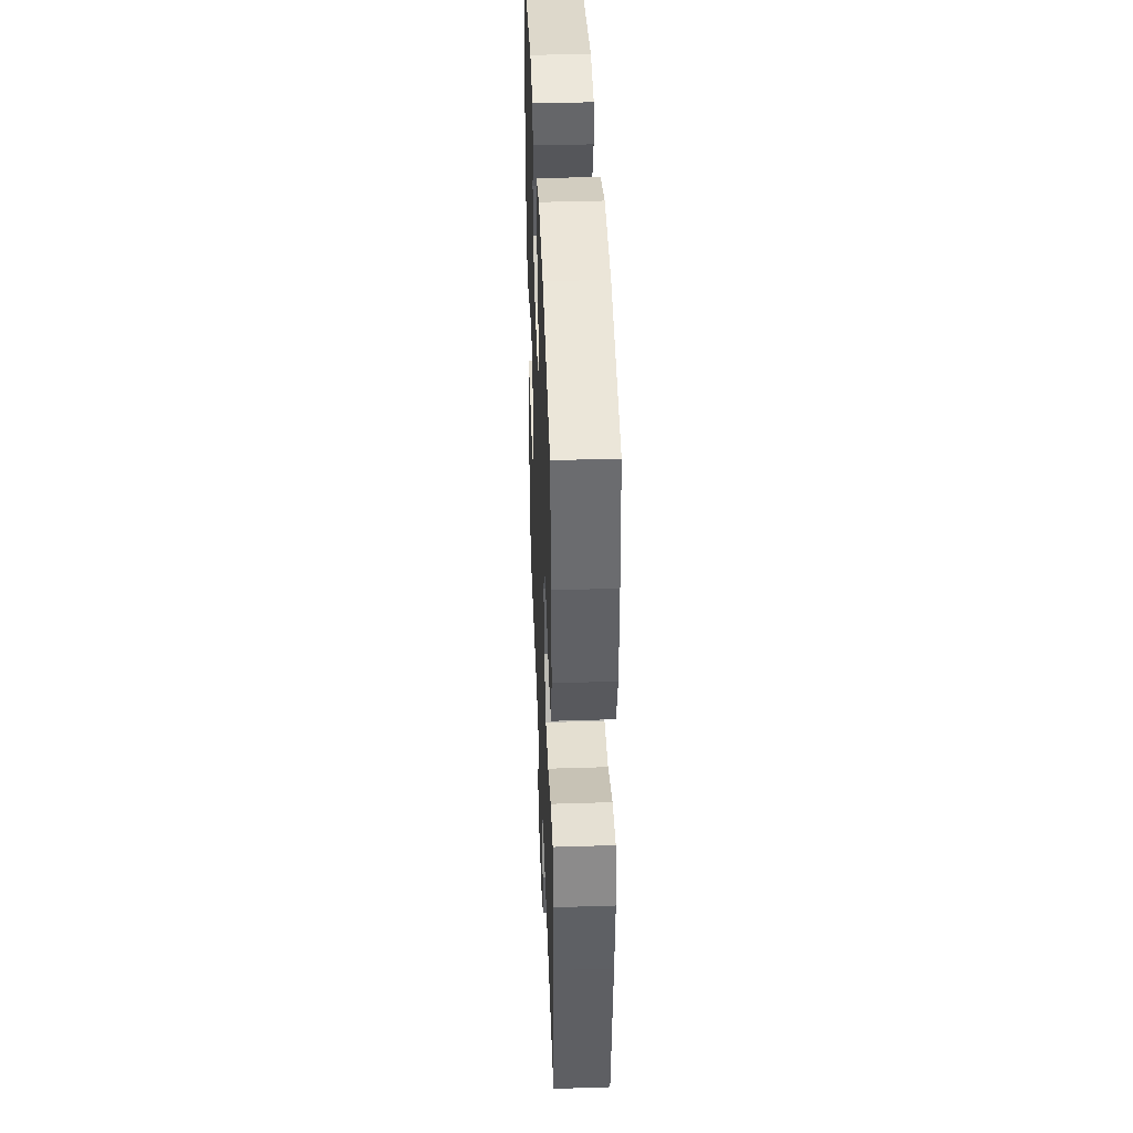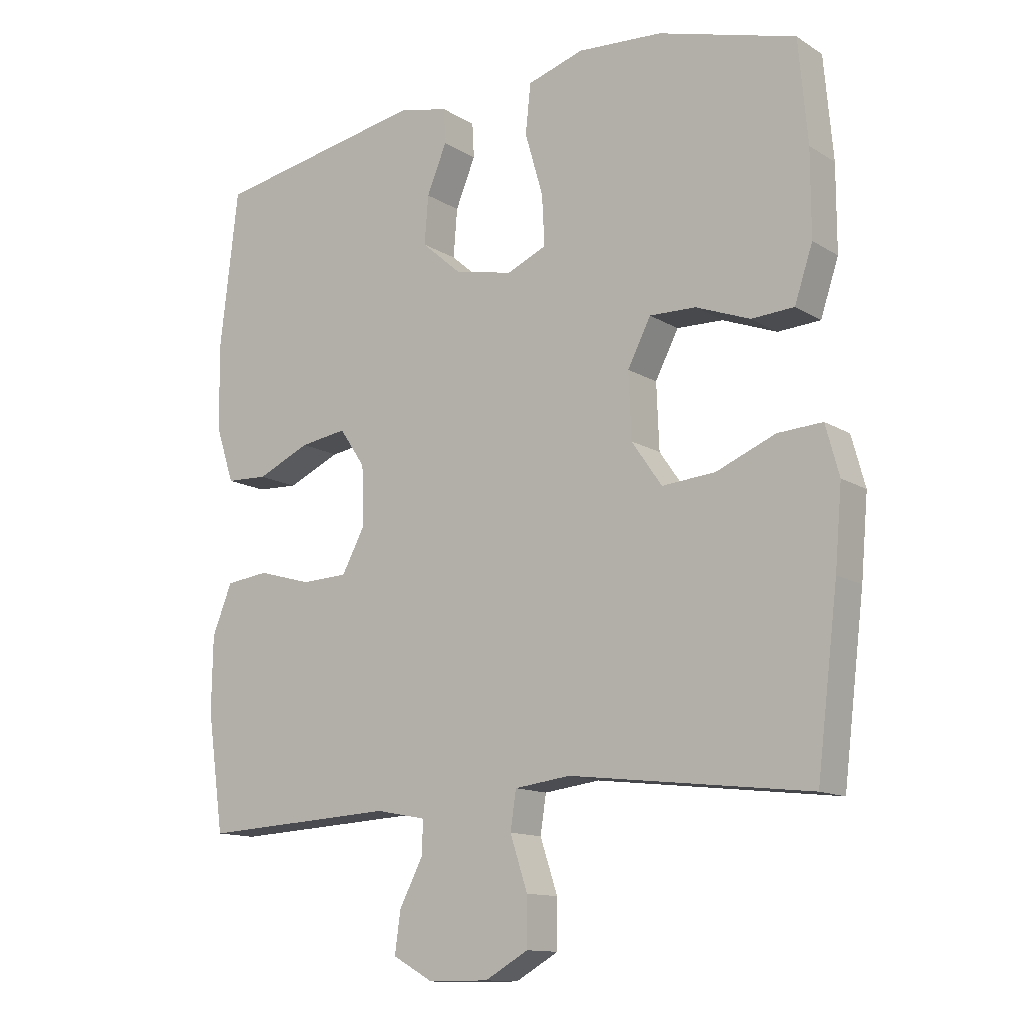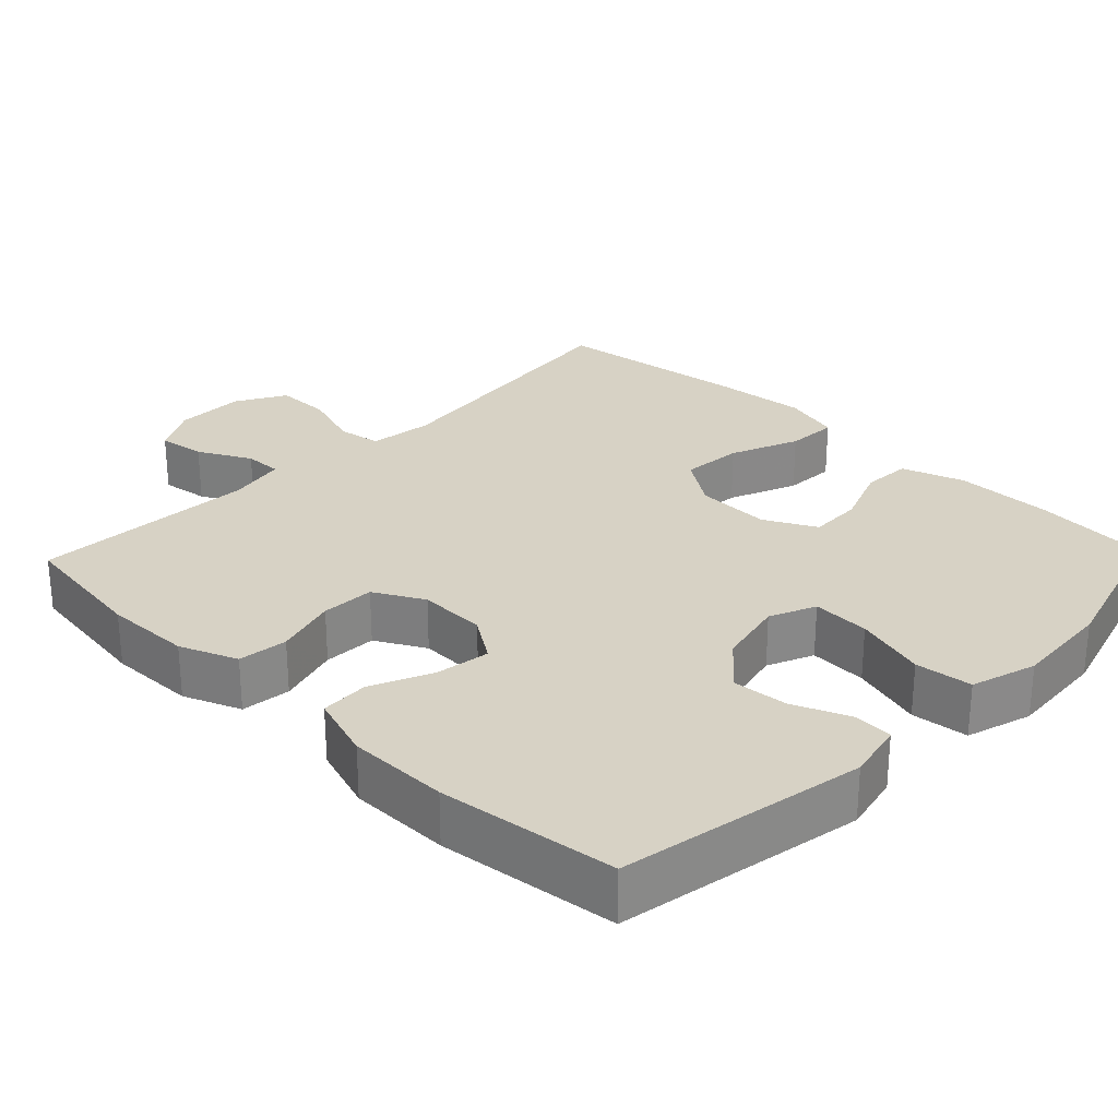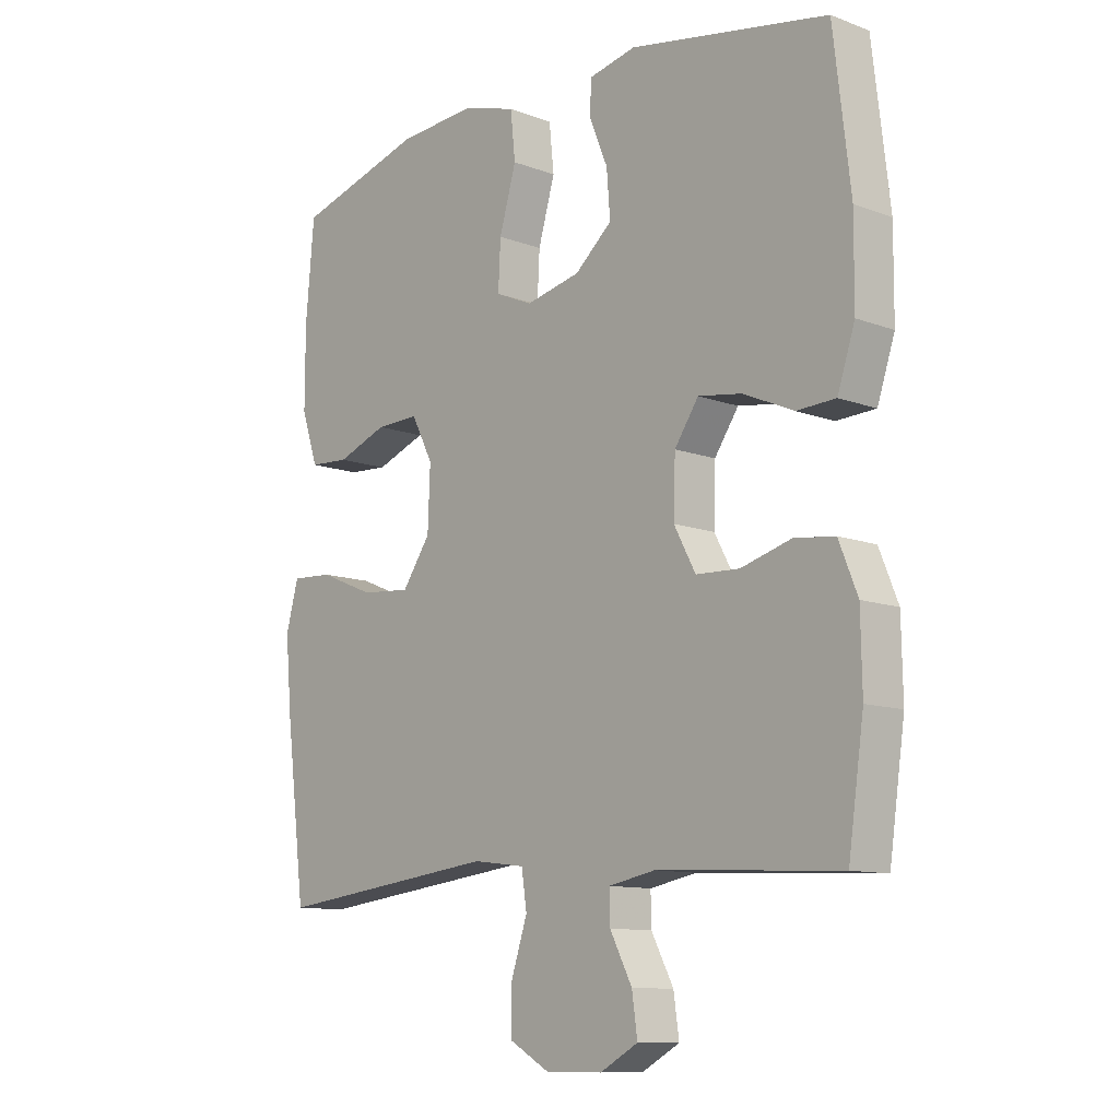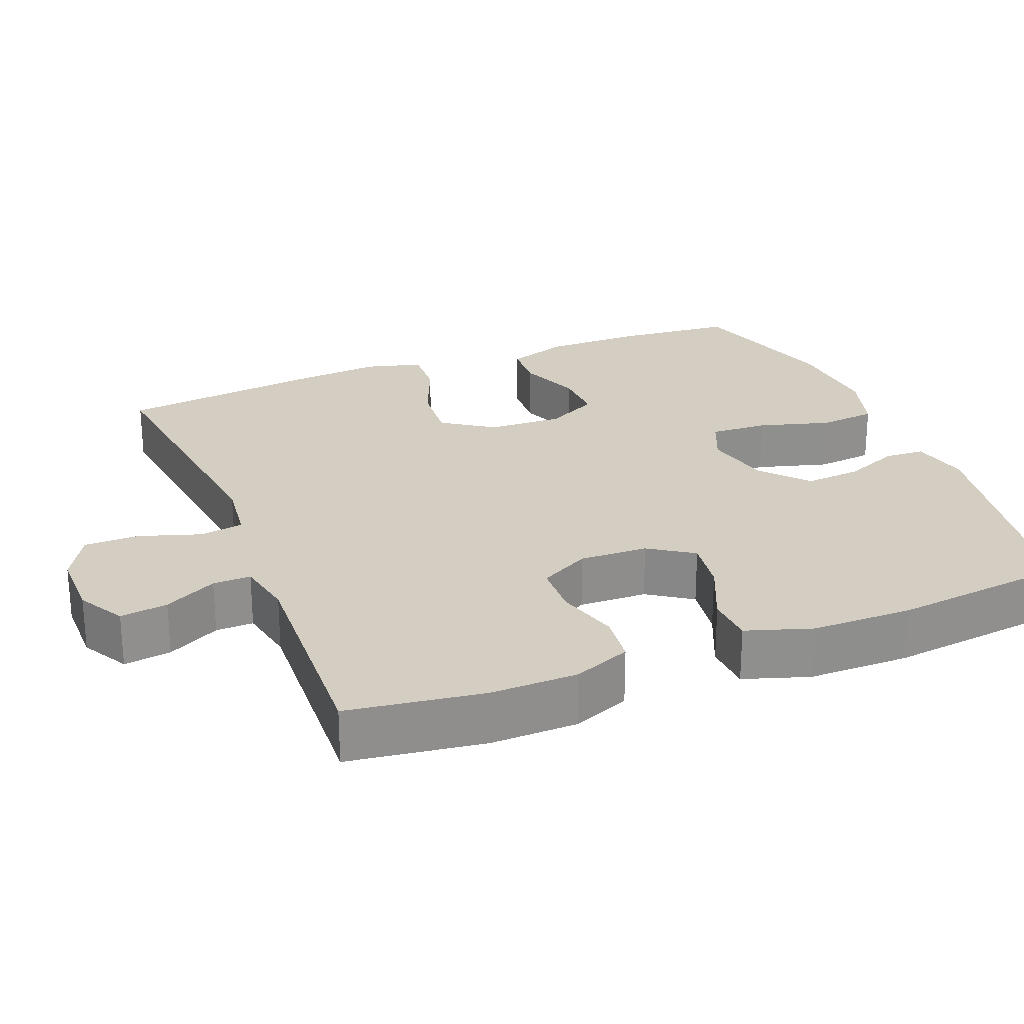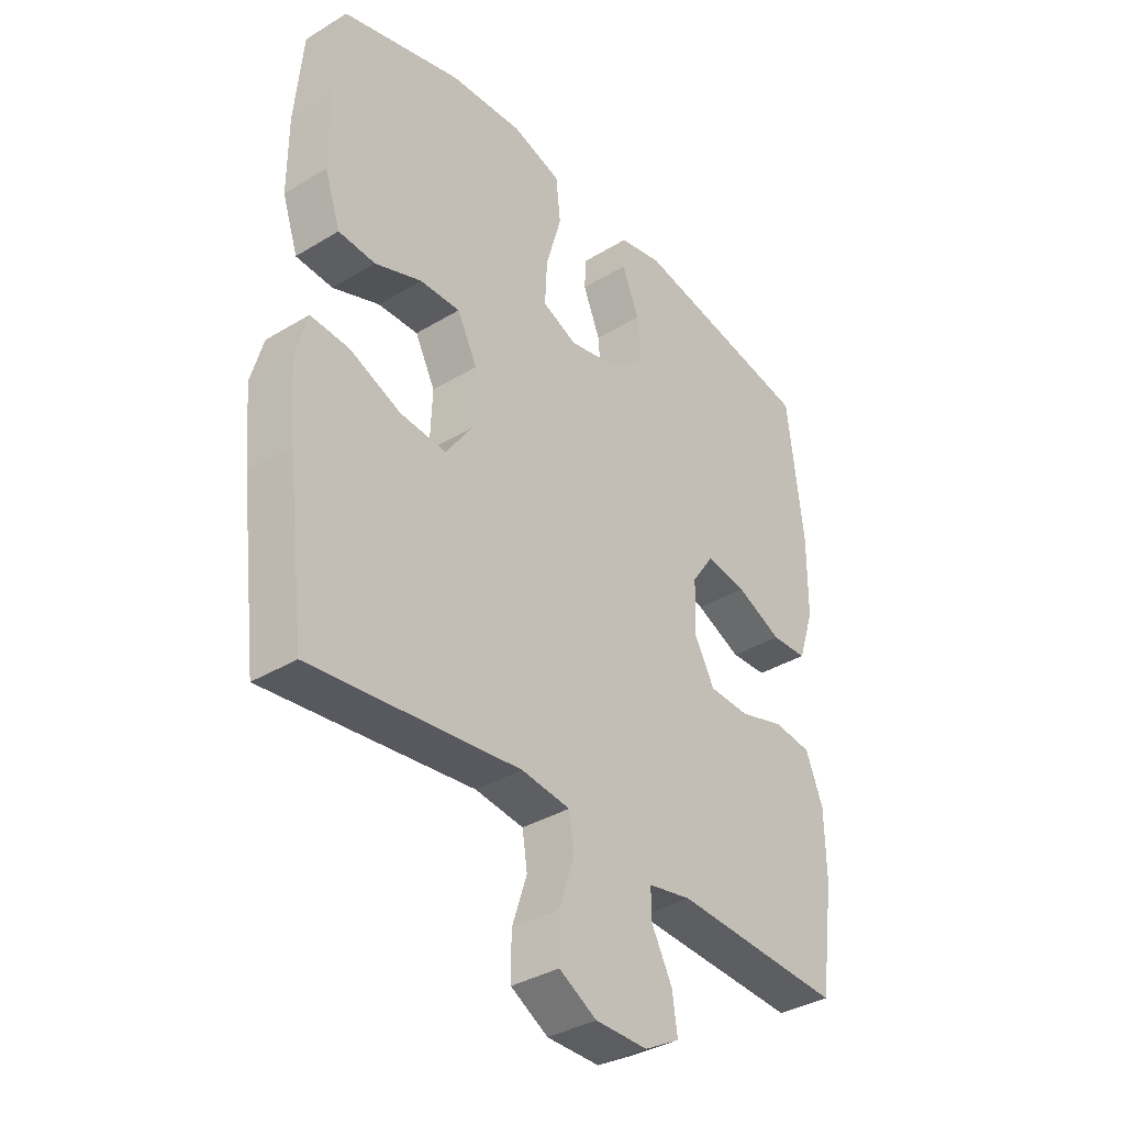
<metadata>
{"format":"obj","ext":"obj","renderer":"f3d","projection":"perspective","resolution":1024,"background":"white","views":[{"elev":41.5,"azim":87.8,"up":"+Z"},{"elev":-12.9,"azim":36.0,"up":"+Z"},{"elev":27.5,"azim":-46.1,"up":"+Y"},{"elev":-11.0,"azim":-132.6,"up":"+Z"},{"elev":25.1,"azim":-111.9,"up":"+Y"},{"elev":-36.3,"azim":128.3,"up":"+Z"}]}
</metadata>
<code>
v -0.5 0.07 -0.5
v -0.526 0.07 -0.318
v -0.524 0.07 -0.201
v -0.493 0.07 -0.124
v -0.426 0.07 -0.116
v -0.342 0.07 -0.14
v -0.27 0.07 -0.137
v -0.234 0.07 -0.07
v -0.237 0.07 0.022
v -0.277 0.07 0.081
v -0.35 0.07 0.07
v -0.433 0.07 0.033
v -0.498 0.07 0.036
v -0.527 0.07 0.124
v -0.528 0.07 0.26
v -0.5 0.07 0.5
v -0.169 0.07 0.56
v -0.091 0.07 0.543
v -0.088 0.07 0.489
v -0.119 0.07 0.414
v -0.125 0.07 0.339
v -0.063 0.07 0.285
v 0.028 0.07 0.265
v 0.09 0.07 0.292
v 0.086 0.07 0.37
v 0.058 0.07 0.467
v 0.066 0.07 0.544
v 0.154 0.07 0.571
v 0.286 0.07 0.562
v 0.5 0.07 0.5
v 0.514 0.07 0.342
v 0.514 0.07 0.211
v 0.486 0.07 0.127
v 0.42 0.07 0.123
v 0.336 0.07 0.155
v 0.264 0.07 0.157
v 0.228 0.07 0.087
v 0.232 0.07 -0.014
v 0.279 0.07 -0.082
v 0.362 0.07 -0.075
v 0.454 0.07 -0.037
v 0.523 0.07 -0.033
v 0.544 0.07 -0.11
v 0.533 0.07 -0.233
v 0.5 0.07 -0.5
v 0.127 0.07 -0.456
v 0.04 0.07 -0.467
v 0.031 0.07 -0.526
v 0.058 0.07 -0.608
v 0.058 0.07 -0.682
v -0.009 0.07 -0.72
v -0.103 0.07 -0.72
v -0.166 0.07 -0.685
v -0.157 0.07 -0.621
v -0.12 0.07 -0.55
v -0.119 0.07 -0.499
v -0.197 0.07 -0.484
v -0.5 0 -0.5
v -0.526 0 -0.318
v -0.524 0 -0.201
v -0.493 0 -0.124
v -0.426 0 -0.116
v -0.342 0 -0.14
v -0.27 0 -0.137
v -0.234 0 -0.07
v -0.237 0 0.022
v -0.277 0 0.081
v -0.35 0 0.07
v -0.433 0 0.033
v -0.498 0 0.036
v -0.527 0 0.124
v -0.528 0 0.26
v -0.5 0 0.5
v -0.169 0 0.56
v -0.091 0 0.543
v -0.088 0 0.489
v -0.119 0 0.414
v -0.125 0 0.339
v -0.063 0 0.285
v 0.028 0 0.265
v 0.09 0 0.292
v 0.086 0 0.37
v 0.058 0 0.467
v 0.066 0 0.544
v 0.154 0 0.571
v 0.286 0 0.562
v 0.5 0 0.5
v 0.514 0 0.342
v 0.514 0 0.211
v 0.486 0 0.127
v 0.42 0 0.123
v 0.336 0 0.155
v 0.264 0 0.157
v 0.228 0 0.087
v 0.232 0 -0.014
v 0.279 0 -0.082
v 0.362 0 -0.075
v 0.454 0 -0.037
v 0.523 0 -0.033
v 0.544 0 -0.11
v 0.533 0 -0.233
v 0.5 0 -0.5
v 0.127 0 -0.456
v 0.04 0 -0.467
v 0.031 0 -0.526
v 0.058 0 -0.608
v 0.058 0 -0.682
v -0.009 0 -0.72
v -0.103 0 -0.72
v -0.166 0 -0.685
v -0.157 0 -0.621
v -0.12 0 -0.55
v -0.119 0 -0.499
v -0.197 0 -0.484
f 53 54 55
f 52 53 55
f 51 52 55
f 50 51 55
f 49 50 55
f 48 49 55
f 47 48 55 56
f 44 45 46
f 43 44 46
f 42 43 46
f 41 42 46
f 40 41 46
f 39 40 46 47
f 47 56 57
f 39 47 57
f 38 39 57
f 33 34 35
f 32 33 35
f 31 32 35
f 30 31 35
f 29 30 35
f 28 29 35
f 27 28 35
f 26 27 35
f 25 26 35
f 24 25 35 36
f 23 24 36 37
f 18 19 20
f 17 18 20
f 16 17 20
f 15 16 20
f 14 15 20
f 13 14 20
f 12 13 20
f 11 12 20
f 10 11 20 21
f 9 10 21 22
f 4 5 6
f 3 4 6
f 2 3 6
f 1 2 6
f 57 1 6
f 57 6 7
f 37 38 57
f 23 37 57
f 22 23 57
f 9 22 57
f 8 9 57
f 7 8 57
f 112 111 110
f 112 110 109
f 112 109 108
f 112 108 107
f 112 107 106
f 112 106 105
f 113 112 105 104
f 103 102 101
f 103 101 100
f 103 100 99
f 103 99 98
f 103 98 97
f 104 103 97 96
f 114 113 104
f 114 104 96
f 114 96 95
f 92 91 90
f 92 90 89
f 92 89 88
f 92 88 87
f 92 87 86
f 92 86 85
f 92 85 84
f 92 84 83
f 92 83 82
f 93 92 82 81
f 94 93 81 80
f 77 76 75
f 77 75 74
f 77 74 73
f 77 73 72
f 77 72 71
f 77 71 70
f 77 70 69
f 77 69 68
f 78 77 68 67
f 79 78 67 66
f 63 62 61
f 63 61 60
f 63 60 59
f 63 59 58
f 63 58 114
f 64 63 114
f 114 95 94
f 114 94 80
f 114 80 79
f 114 79 66
f 114 66 65
f 114 65 64
f 1 58 59 2
f 2 59 60 3
f 3 60 61 4
f 4 61 62 5
f 5 62 63 6
f 6 63 64 7
f 7 64 65 8
f 8 65 66 9
f 9 66 67 10
f 10 67 68 11
f 11 68 69 12
f 12 69 70 13
f 13 70 71 14
f 14 71 72 15
f 15 72 73 16
f 16 73 74 17
f 17 74 75 18
f 18 75 76 19
f 19 76 77 20
f 20 77 78 21
f 21 78 79 22
f 22 79 80 23
f 23 80 81 24
f 24 81 82 25
f 25 82 83 26
f 26 83 84 27
f 27 84 85 28
f 28 85 86 29
f 29 86 87 30
f 30 87 88 31
f 31 88 89 32
f 32 89 90 33
f 33 90 91 34
f 34 91 92 35
f 35 92 93 36
f 36 93 94 37
f 37 94 95 38
f 38 95 96 39
f 39 96 97 40
f 40 97 98 41
f 41 98 99 42
f 42 99 100 43
f 43 100 101 44
f 44 101 102 45
f 45 102 103 46
f 46 103 104 47
f 47 104 105 48
f 48 105 106 49
f 49 106 107 50
f 50 107 108 51
f 51 108 109 52
f 52 109 110 53
f 53 110 111 54
f 54 111 112 55
f 55 112 113 56
f 56 113 114 57
f 57 114 58 1

</code>
